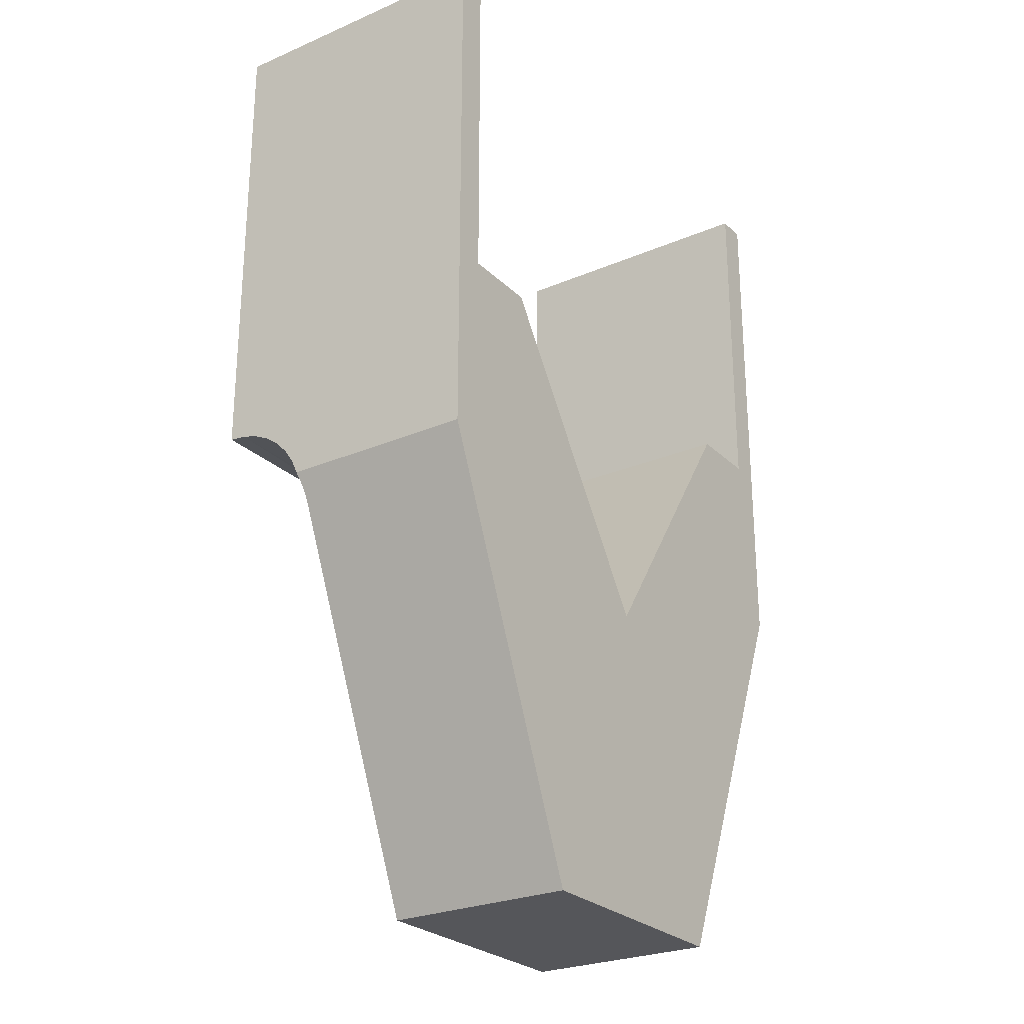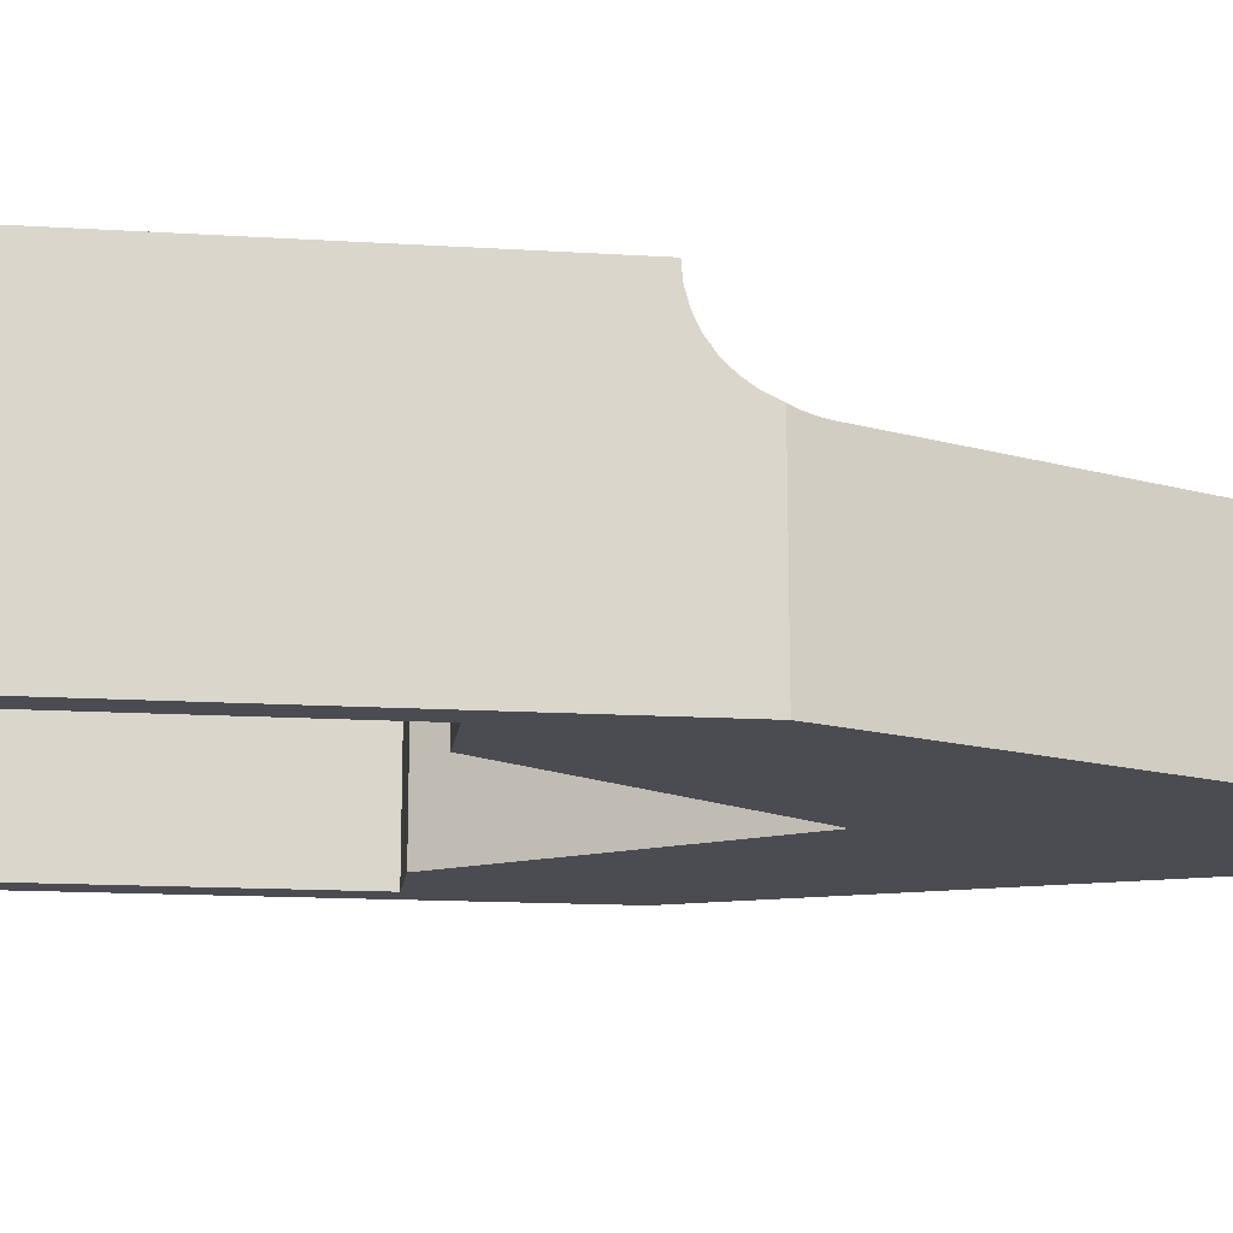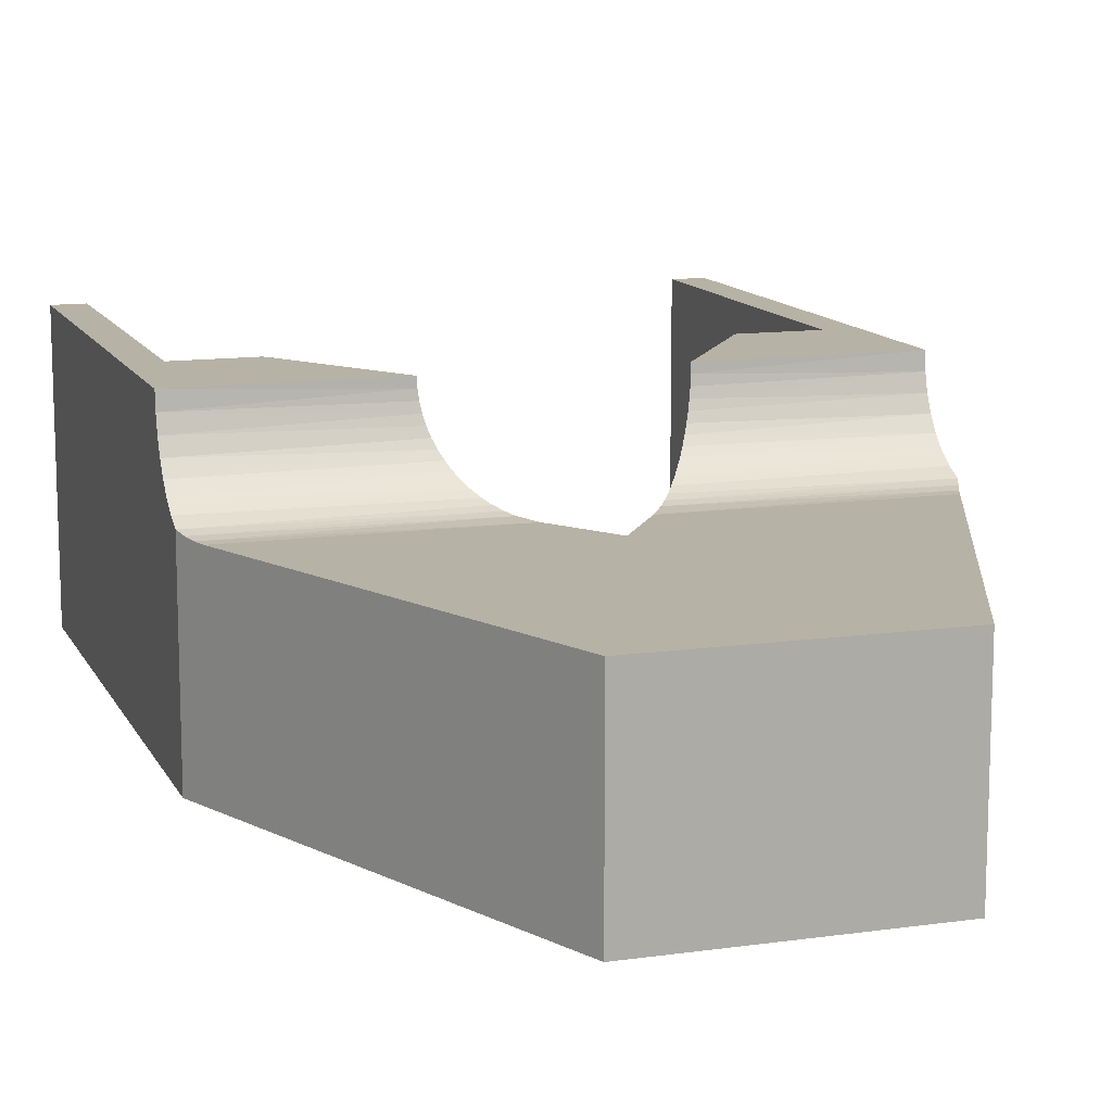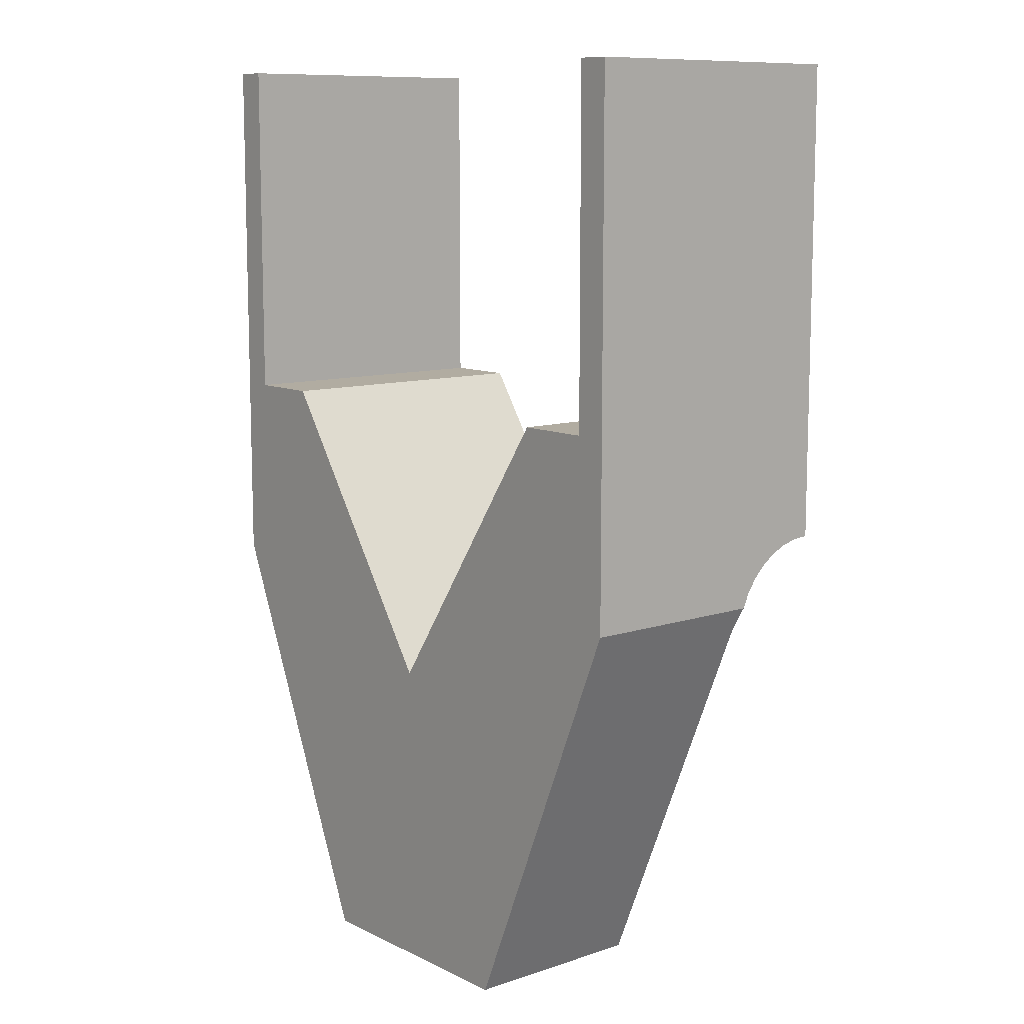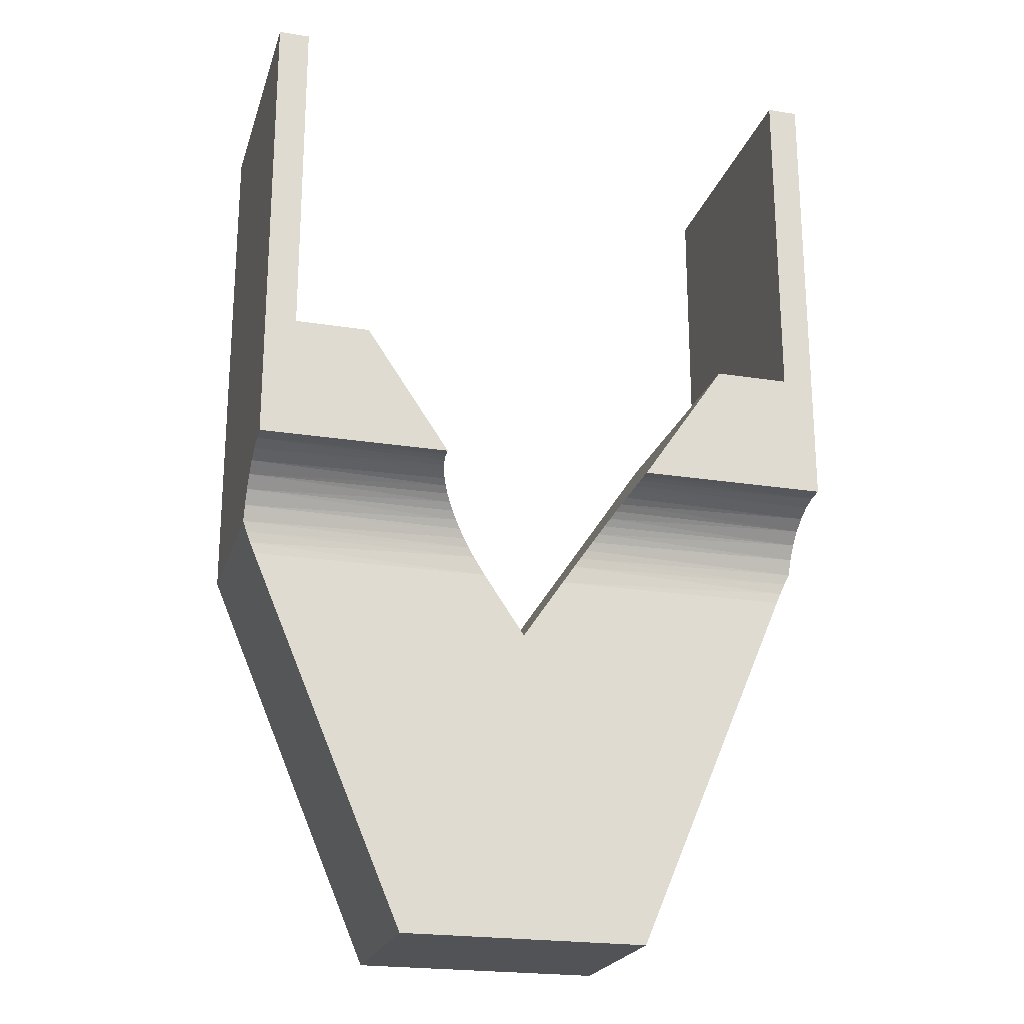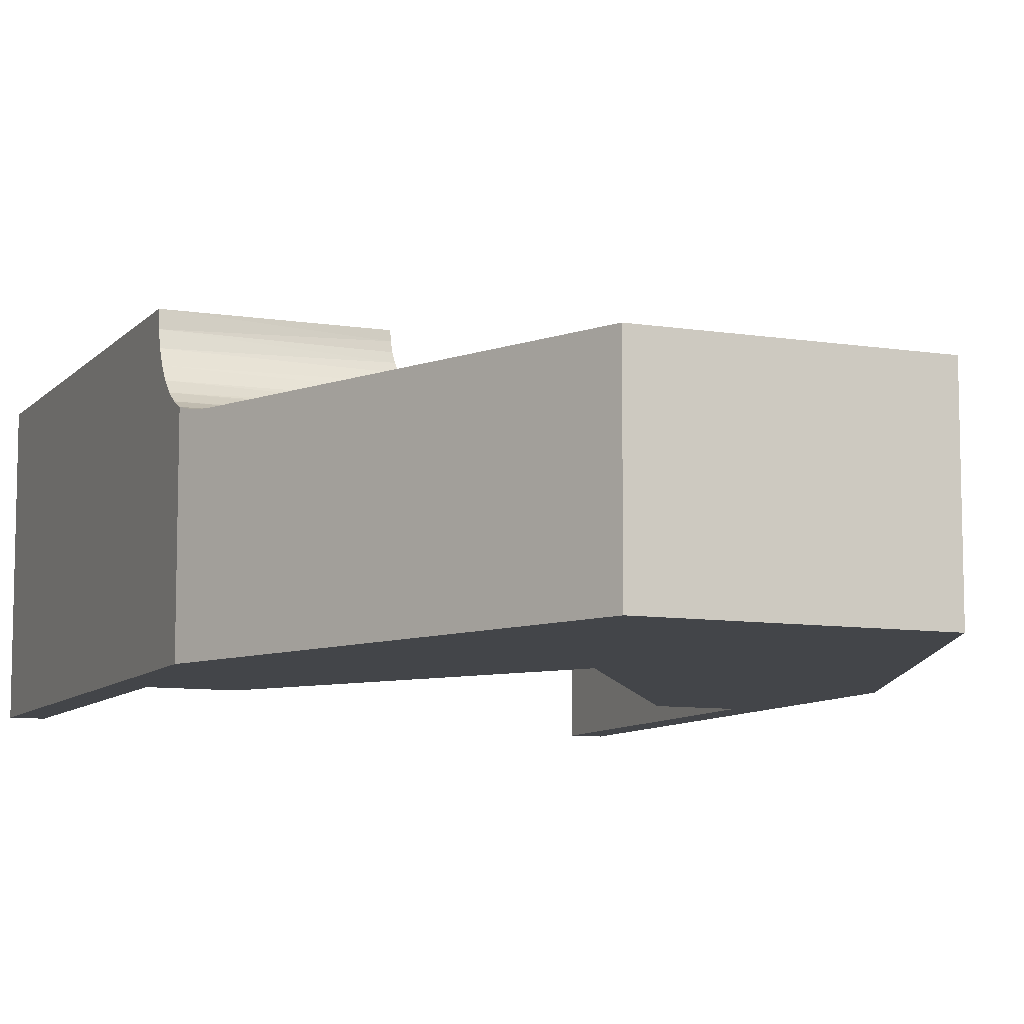
<metadata>
{"format":"obj","ext":"obj","renderer":"f3d","projection":"perspective","resolution":1024,"background":"white","views":[{"elev":-26.0,"azim":-55.8,"up":"+Z"},{"elev":-15.4,"azim":82.6,"up":"+Y"},{"elev":12.4,"azim":161.7,"up":"+Y"},{"elev":10.2,"azim":50.1,"up":"+Z"},{"elev":-22.2,"azim":164.6,"up":"+Z"},{"elev":-8.9,"azim":156.8,"up":"+Y"}]}
</metadata>
<code>
o finger
v 46.81 -0.03847 -12.76
v 9.729 0.2241 -11.77
v 47.5 0.4361 -11.13
v 10.67 0.72 -10.39
v 47.5 1.529 -8.73
v 11.57 1.349 -9.056
v 12.43 2.106 -7.794
v 8.761 -0.1336 -13.2
v 46.1 -0.3257 -14.43
v 6.778 -0.4218 -16.13
v 45.38 -0.4218 -16.13
v 47.5 3.024 -6.562
v 13.23 2.983 -6.612
v 13.97 3.972 -5.521
v 47.5 4.876 -4.688
v 14.64 5.062 -4.532
v 15.23 6.245 -3.655
v 47.5 7.027 -3.167
v 15.74 7.507 -2.899
v 16.17 8.838 -2.269
v 47.5 9.411 -2.046
v 16.51 10.22 -1.773
v 47.5 11.95 -1.359
v 16.75 11.65 -1.416
v 16.9 13.11 -1.2
v 16.94 14.58 -1.127
v 47.5 14.58 -1.127
v -47.5 1.529 -8.73
v -10.67 0.72 -10.39
v -47.5 0.4361 -11.13
v -9.729 0.2241 -11.77
v -46.81 -0.03847 -12.76
v -8.761 -0.1336 -13.2
v -46.1 -0.3257 -14.43
v -6.778 -0.4218 -16.13
v -45.38 -0.4218 -16.13
v -47.5 3.024 -6.562
v -12.43 2.106 -7.794
v -11.57 1.349 -9.056
v -47.5 4.876 -4.688
v -13.97 3.972 -5.521
v -13.23 2.983 -6.612
v -47.5 7.027 -3.167
v -15.23 6.245 -3.655
v -14.64 5.062 -4.532
v -47.5 9.411 -2.046
v -16.17 8.838 -2.269
v -15.74 7.507 -2.899
v -16.51 10.22 -1.773
v -47.5 11.95 -1.359
v -16.75 11.65 -1.416
v -16.9 13.11 -1.2
v -47.5 14.58 -1.127
v -16.94 14.58 -1.127
v 6e-06 -0.4218 -26.13
v 20 -0.4218 -76.13
v -20 -0.4218 -76.13
v -20 -30.42 -76.13
v -47.5 -30.42 -11.13
v 20 -30.42 -76.13
v 47.5 -30.42 -11.13
v 6e-06 -30.42 -26.13
v 30.5 -30.42 18.87
v 30.5 14.58 18.87
v -30.5 14.58 18.87
v -30.5 -30.42 18.87
v 47.5 -30.42 73.87
v 47.5 14.58 73.87
v -42.5 14.58 18.87
v -47.5 14.58 73.87
v -42.5 14.58 73.87
v 42.5 14.58 18.87
v 42.5 14.58 73.87
v -42.5 -30.42 18.87
v 42.5 -30.42 18.87
v -42.5 -30.42 73.87
v 42.5 -30.42 73.87
v -47.5 -30.42 73.87
f 1 2 3
f 3 2 4
f 3 4 5
f 5 4 6
f 5 6 7
f 2 1 8
f 8 1 9
f 8 9 10
f 10 9 11
f 5 7 12
f 12 7 13
f 12 13 14
f 12 14 15
f 15 14 16
f 15 16 17
f 15 17 18
f 18 17 19
f 18 19 20
f 18 20 21
f 21 20 22
f 21 22 23
f 23 22 24
f 23 24 25
f 26 27 25
f 25 27 23
f 28 29 30
f 30 29 31
f 30 31 32
f 32 31 33
f 32 33 34
f 34 33 35
f 34 35 36
f 37 38 28
f 28 38 39
f 28 39 29
f 40 41 37
f 37 41 42
f 37 42 38
f 43 44 40
f 40 44 45
f 40 45 41
f 46 47 43
f 43 47 48
f 43 48 44
f 47 46 49
f 49 46 50
f 49 50 51
f 51 50 52
f 52 50 53
f 52 53 54
f 10 11 55
f 55 11 56
f 55 56 57
f 57 36 55
f 55 36 35
f 57 58 36
f 36 58 59
f 36 59 34
f 34 59 32
f 32 59 30
f 60 11 61
f 61 11 9
f 61 9 1
f 60 56 11
f 1 3 61
f 55 62 10
f 10 62 8
f 8 62 2
f 2 62 63
f 2 63 4
f 4 63 6
f 6 63 7
f 7 63 13
f 13 63 14
f 14 63 16
f 16 63 17
f 17 63 64
f 17 64 19
f 19 64 20
f 20 64 22
f 22 64 24
f 24 64 25
f 25 64 26
f 54 65 52
f 52 65 51
f 51 65 49
f 49 65 47
f 47 65 48
f 48 65 44
f 44 65 66
f 44 66 45
f 45 66 41
f 41 66 42
f 42 66 38
f 38 66 39
f 39 66 29
f 29 66 31
f 31 66 62
f 31 62 33
f 33 62 35
f 35 62 55
f 58 57 60
f 60 57 56
f 3 5 61
f 61 5 67
f 67 5 12
f 67 12 15
f 67 15 68
f 68 15 18
f 68 18 21
f 21 23 68
f 68 23 27
f 54 53 65
f 65 53 69
f 69 53 70
f 69 70 71
f 26 64 27
f 27 64 72
f 27 72 68
f 68 72 73
f 65 69 66
f 66 69 74
f 63 75 64
f 64 75 72
f 76 74 71
f 71 74 69
f 75 77 72
f 72 77 73
f 58 62 59
f 59 62 66
f 59 66 74
f 58 60 62
f 62 60 61
f 62 61 63
f 63 61 75
f 75 61 67
f 75 67 77
f 76 78 74
f 74 78 59
f 76 71 78
f 78 71 70
f 73 77 68
f 68 77 67
f 30 59 28
f 28 59 78
f 28 78 37
f 37 78 40
f 40 78 70
f 40 70 43
f 43 70 46
f 46 70 50
f 50 70 53

</code>
